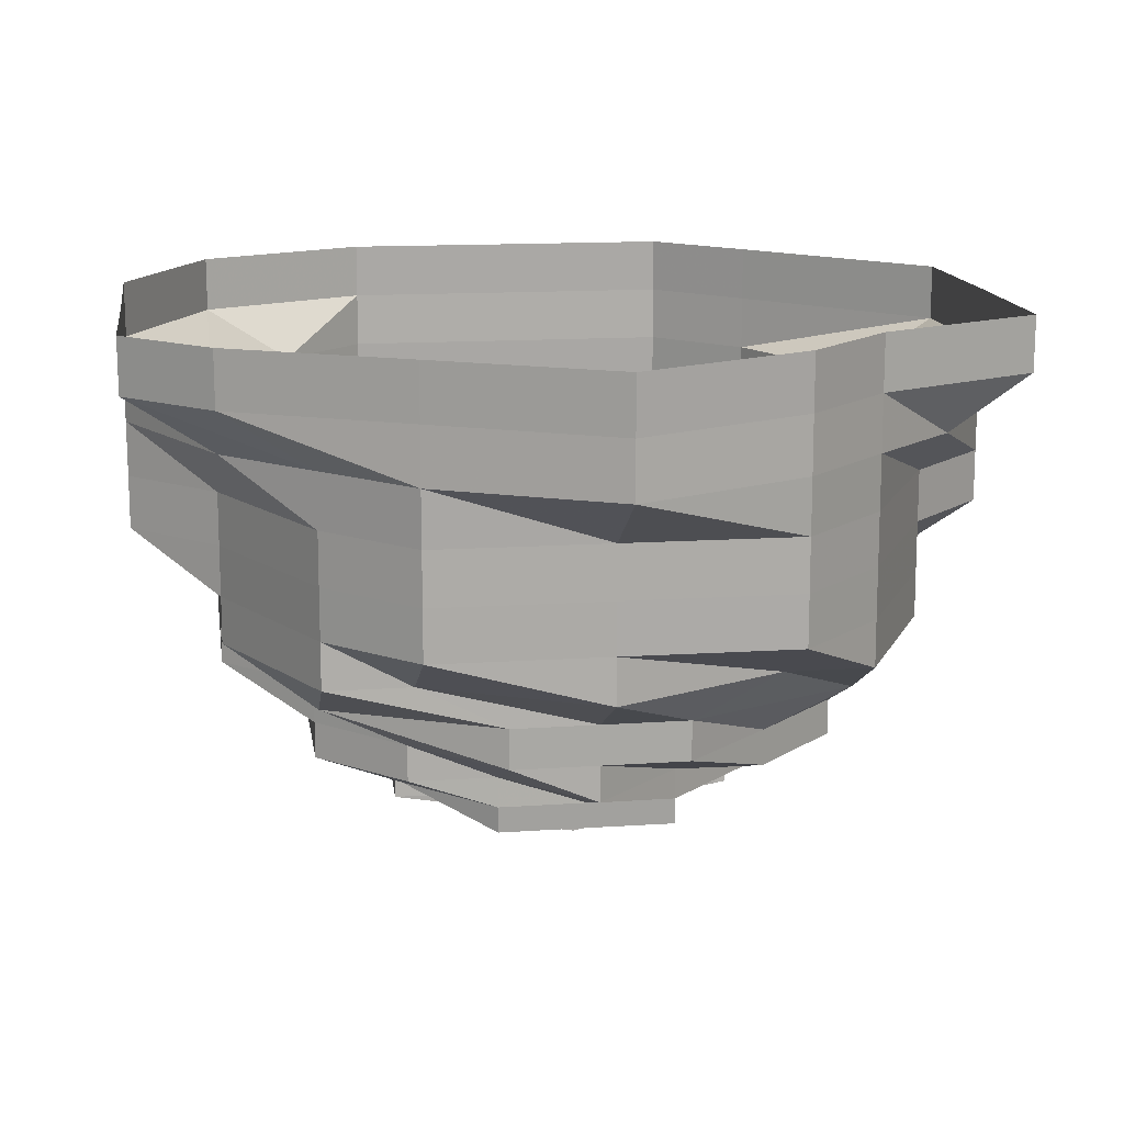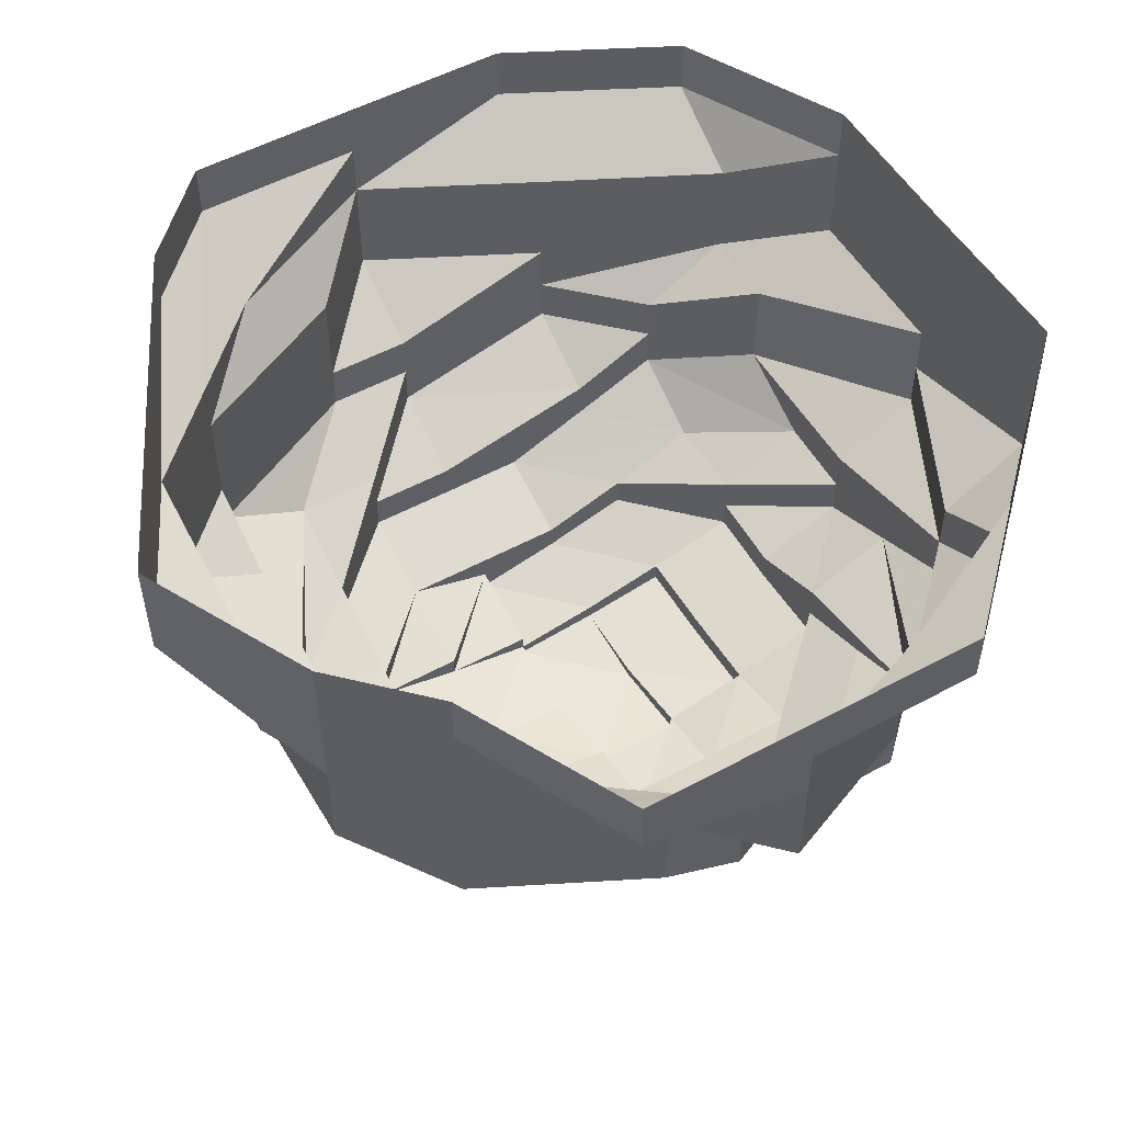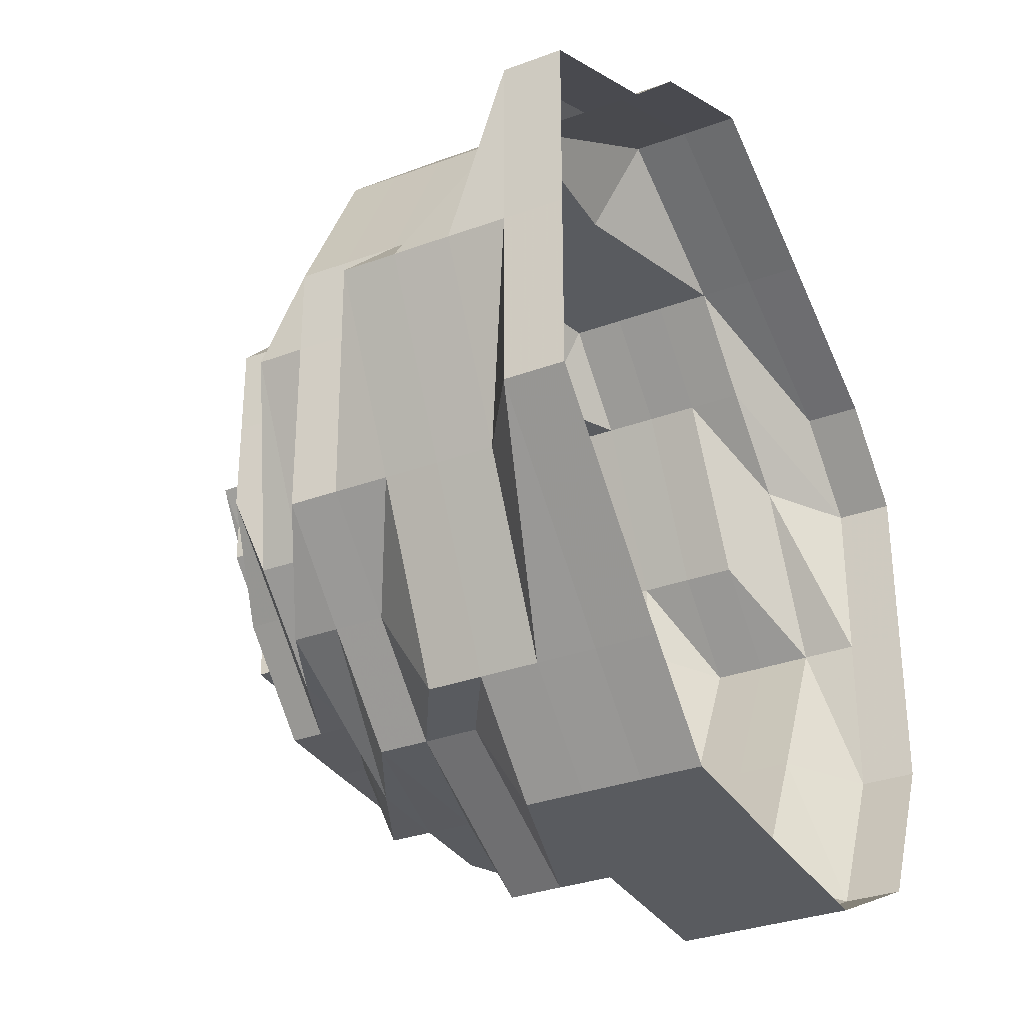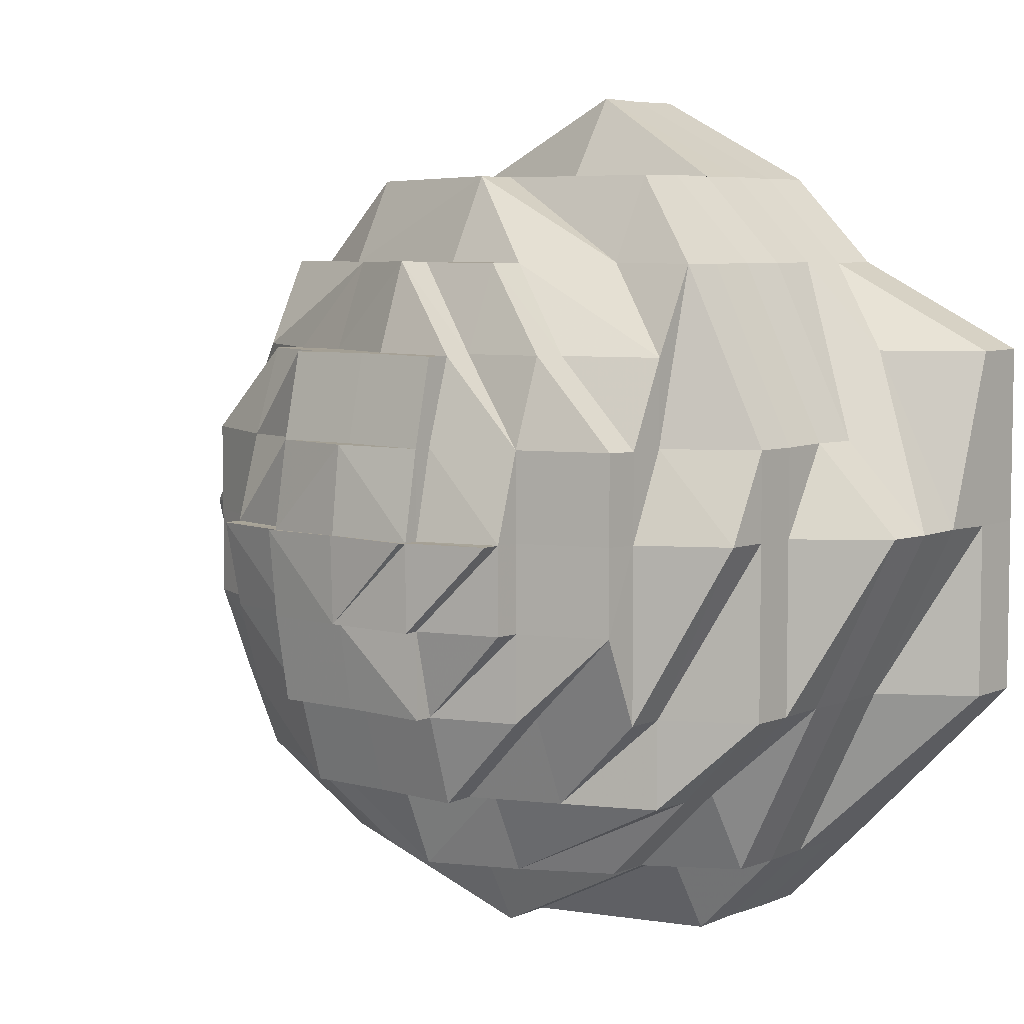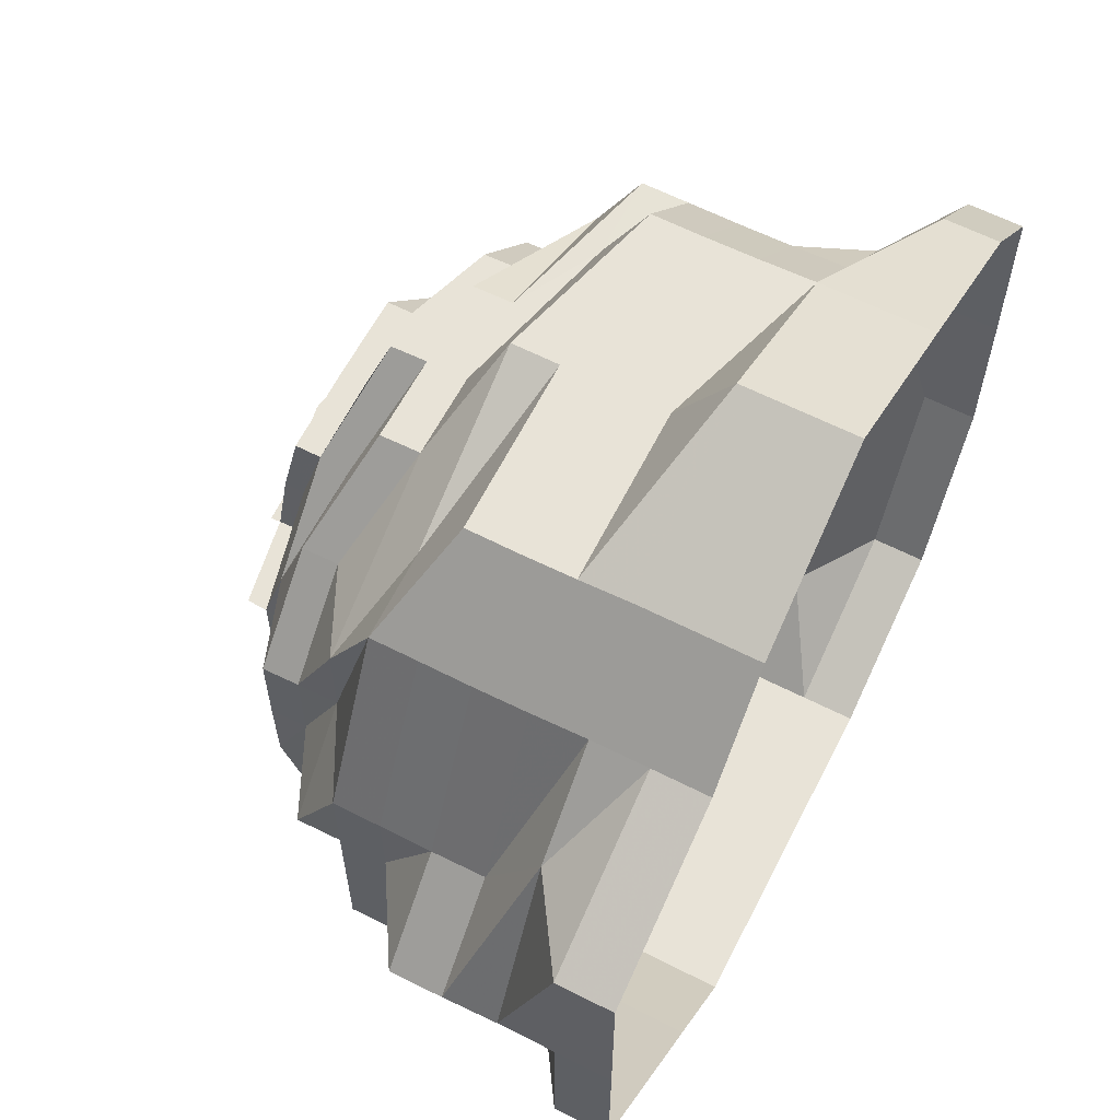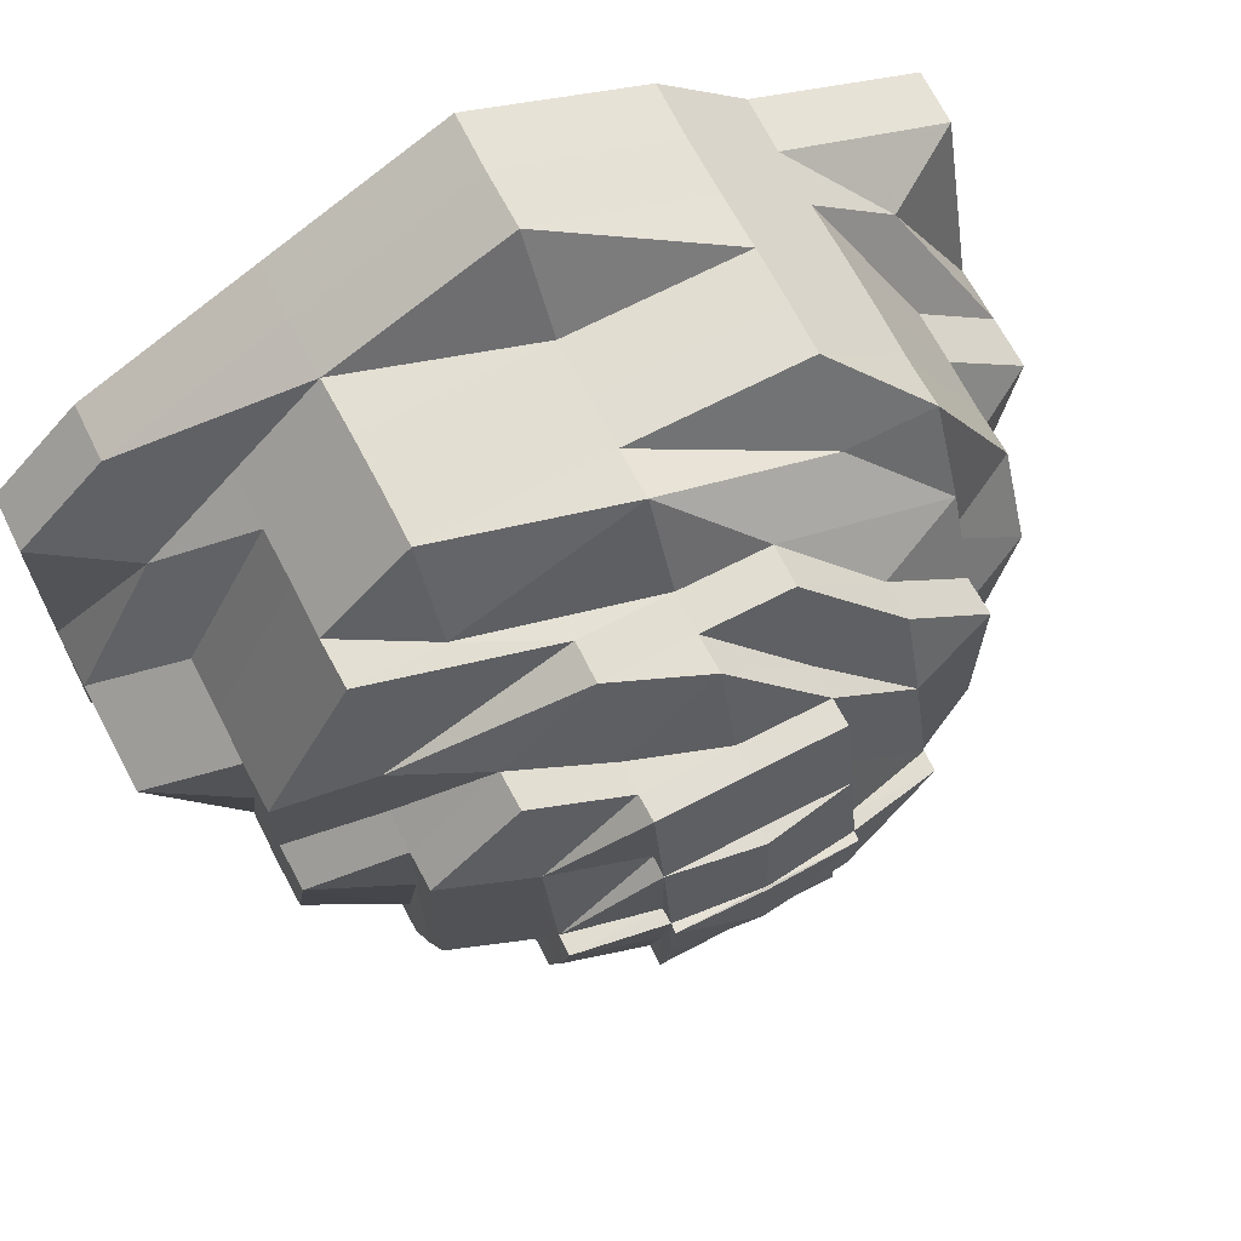
<metadata>
{"format":"obj","ext":"obj","renderer":"f3d","projection":"perspective","resolution":1024,"background":"white","views":[{"elev":14.2,"azim":171.6,"up":"+Z"},{"elev":52.9,"azim":-120.1,"up":"+Z"},{"elev":-32.4,"azim":-62.8,"up":"+Y"},{"elev":6.1,"azim":-139.8,"up":"+Y"},{"elev":62.0,"azim":-63.0,"up":"+Y"},{"elev":67.9,"azim":152.4,"up":"+Y"}]}
</metadata>
<code>
o 31683
v 2173 1876 14.2
v 2173 1876 14.2
v 2173 1876 14.19
v 2173 1876 14.19
v 2173 1876 14.2
v 2173 1876 14.19
v 2173 1876 14.2
v 2173 1876 14.19
v 2173 1876 14.2
v 2173 1876 14.19
v 2173 1876 14.2
v 2173 1876 14.19
v 2173 1876 14.19
v 2173 1876 14.2
v 2173 1876 14.19
v 2173 1876 14.19
v 2173 1876 14.19
v 2173 1876 14.2
v 2173 1876 14.19
v 2173 1876 14.19
v 2173 1876 14.2
v 2173 1876 14.19
v 2173 1876 14.19
v 2173 1876 14.2
v 2173 1876 14.19
v 2173 1876 14.19
v 2173 1876 14.2
v 2173 1876 14.19
v 2173 1876 14.19
v 2173 1876 14.2
v 2173 1876 14.19
v 2173 1876 14.19
v 2173 1876 14.2
v 2173 1876 14.19
v 2173 1876 14.19
v 2173 1876 14.2
v 2173 1876 14.19
v 2173 1876 14.19
v 2173 1876 14.2
v 2173 1876 14.19
v 2173 1876 14.19
v 2173 1876 14.2
v 2173 1876 14.19
v 2173 1876 14.19
v 2173 1876 14.19
v 2173 1876 14.19
v 2173 1876 14.19
v 2173 1876 14.18
v 2173 1876 14.19
v 2173 1876 14.18
v 2173 1876 14.18
v 2173 1876 14.18
v 2173 1876 14.18
v 2173 1876 14.17
v 2173 1876 14.18
v 2173 1876 14.17
v 2173 1876 14.17
v 2173 1876 14.18
v 2173 1876 14.17
v 2173 1876 14.18
v 2173 1876 14.17
v 2173 1876 14.18
v 2173 1876 14.17
v 2173 1876 14.18
v 2173 1876 14.17
v 2173 1876 14.18
v 2173 1876 14.17
v 2173 1876 14.18
v 2173 1876 14.17
v 2173 1876 14.18
v 2173 1876 14.17
v 2173 1876 14.18
v 2173 1876 14.17
v 2173 1876 14.18
v 2173 1876 14.17
v 2173 1876 14.18
v 2173 1876 14.17
v 2173 1876 14.17
v 2173 1876 14.17
v 2173 1876 14.17
v 2173 1876 14.17
v 2173 1876 14.17
v 2173 1876 14.17
v 2173 1876 14.17
v 2173 1876 14.17
v 2173 1876 14.16
v 2173 1876 14.17
v 2173 1876 14.16
v 2173 1876 14.16
v 2173 1876 14.17
v 2173 1876 14.16
v 2173 1876 14.16
v 2173 1876 14.17
v 2173 1876 14.16
v 2173 1876 14.17
v 2173 1876 14.16
v 2173 1876 14.17
v 2173 1876 14.16
v 2173 1876 14.17
v 2173 1876 14.16
v 2173 1876 14.17
v 2173 1876 14.16
v 2173 1876 14.17
v 2173 1876 14.16
v 2173 1876 14.17
v 2173 1876 14.16
v 2173 1876 14.17
v 2173 1876 14.16
v 2173 1876 14.17
v 2173 1876 14.16
v 2173 1876 14.16
v 2173 1876 14.16
v 2173 1876 14.16
v 2173 1876 14.16
v 2173 1876 14.16
v 2173 1876 14.16
v 2173 1876 14.16
v 2173 1876 14.16
v 2173 1876 14.16
v 2173 1876 14.16
v 2173 1876 14.16
v 2173 1876 14.15
v 2173 1876 14.15
v 2173 1876 14.15
v 2173 1876 14.15
v 2173 1876 14.15
v 2173 1876 14.16
v 2173 1876 14.15
v 2173 1876 14.15
v 2173 1876 14.15
v 2173 1876 14.15
v 2173 1876 14.15
v 2173 1876 14.15
v 2173 1876 14.15
v 2173 1876 14.15
v 2173 1876 14.14
v 2173 1876 14.16
v 2173 1876 14.15
v 2173 1876 14.15
v 2173 1876 14.15
v 2173 1876 14.14
v 2173 1876 14.14
v 2173 1876 14.14
v 2173 1876 14.14
v 2173 1876 14.14
v 2173 1876 14.14
v 2173 1876 14.14
v 2173 1876 14.14
v 2173 1876 14.15
v 2173 1876 14.15
v 2173 1876 14.15
v 2173 1876 14.15
v 2173 1876 14.15
v 2173 1876 14.16
v 2173 1876 14.16
v 2173 1876 14.15
v 2173 1876 14.16
v 2173 1876 14.15
v 2173 1876 14.16
v 2173 1876 14.16
v 2173 1876 14.15
v 2173 1876 14.15
v 2173 1876 14.15
v 2173 1876 14.16
v 2173 1876 14.15
v 2173 1876 14.15
v 2173 1876 14.15
v 2173 1876 14.14
v 2173 1876 14.15
v 2173 1876 14.14
v 2173 1876 14.14
v 2173 1876 14.14
v 2173 1876 14.14
v 2173 1876 14.14
v 2173 1876 14.14
v 2173 1876 14.14
v 2173 1876 14.14
v 2173 1876 14.14
v 2173 1876 14.14
v 2173 1876 14.14
v 2173 1876 14.14
v 2173 1876 14.14
v 2173 1876 14.14
v 2173 1876 14.14
v 2173 1876 14.14
v 2173 1876 14.14
v 2173 1876 14.14
v 2173 1876 14.14
v 2173 1876 14.14
v 2173 1876 14.14
v 2173 1876 14.14
v 2173 1876 14.14
v 2173 1876 14.14
v 2173 1876 14.14
v 2173 1876 14.14
v 2173 1876 14.14
v 2173 1876 14.14
v 2173 1876 14.14
v 2173 1876 14.14
v 2173 1876 14.14
v 2173 1876 14.14
v 2173 1876 14.14
v 2173 1876 14.14
v 2173 1876 14.15
v 2173 1876 14.15
v 2173 1876 14.14
v 2173 1876 14.15
v 2173 1876 14.15
v 2173 1876 14.15
v 2173 1876 14.15
v 2173 1876 14.15
v 2173 1876 14.15
v 2173 1876 14.16
v 2173 1876 14.16
v 2173 1876 14.15
v 2173 1876 14.16
v 2173 1876 14.15
v 2173 1876 14.15
v 2173 1876 14.15
v 2173 1876 14.15
v 2173 1876 14.16
v 2173 1876 14.15
v 2173 1876 14.16
v 2173 1876 14.15
v 2173 1876 14.15
v 2173 1876 14.15
v 2173 1876 14.15
v 2173 1876 14.15
v 2173 1876 14.14
v 2173 1876 14.14
v 2173 1876 14.14
v 2173 1876 14.14
v 2173 1876 14.14
v 2173 1876 14.14
v 2173 1876 14.14
v 2173 1876 14.14
v 2173 1876 14.14
v 2173 1876 14.14
v 2173 1876 14.14
v 2173 1876 14.14
v 2173 1876 14.14
v 2173 1876 14.14
v 2173 1876 14.14
v 2173 1876 14.14
v 2173 1876 14.14
v 2173 1876 14.14
v 2173 1876 14.14
v 2173 1876 14.14
v 2173 1876 14.14
v 2173 1876 14.14
v 2173 1876 14.14
v 2173 1876 14.14
v 2173 1876 14.14
v 2173 1876 14.14
v 2173 1876 14.14
v 2173 1876 14.15
v 2173 1876 14.14
v 2173 1876 14.14
v 2173 1876 14.14
v 2173 1876 14.14
v 2173 1876 14.14
v 2173 1876 14.14
v 2173 1876 14.14
v 2173 1876 14.14
v 2173 1876 14.14
v 2173 1876 14.14
v 2173 1876 14.14
v 2173 1876 14.14
v 2173 1876 14.14
v 2173 1876 14.14
v 2173 1876 14.14
v 2173 1876 14.14
v 2173 1876 14.14
v 2173 1876 14.14
v 2173 1876 14.14
v 2173 1876 14.14
v 2173 1876 14.14
v 2173 1876 14.14
v 2173 1876 14.14
v 2173 1876 14.14
v 2173 1876 14.14
v 2173 1876 14.14
v 2173 1876 14.14
v 2173 1876 14.14
v 2173 1876 14.14
v 2173 1876 14.14
v 2173 1876 14.14
v 2173 1876 14.14
v 2173 1876 14.14
v 2173 1876 14.14
v 2173 1876 14.14
v 2173 1876 14.14
v 2173 1876 14.14
v 2173 1876 14.14
v 2173 1876 14.14
f 1 2 3
f 3 2 4
f 2 5 4
f 6 1 3
f 7 1 6
f 4 5 8
f 5 9 8
f 10 7 6
f 11 7 10
f 6 3 12
f 13 11 10
f 14 11 13
f 10 6 15
f 15 6 12
f 13 10 16
f 16 10 15
f 17 14 13
f 18 14 17
f 19 13 16
f 17 13 19
f 20 18 17
f 21 18 20
f 22 17 19
f 20 17 22
f 23 21 20
f 24 21 23
f 25 20 22
f 23 20 25
f 26 24 23
f 27 24 26
f 28 23 25
f 26 23 28
f 29 27 26
f 30 27 29
f 31 26 28
f 29 26 31
f 32 30 29
f 33 30 32
f 34 29 31
f 32 29 34
f 35 33 32
f 36 33 35
f 37 32 34
f 35 32 37
f 38 36 35
f 39 36 38
f 40 35 37
f 38 35 40
f 41 39 38
f 42 39 41
f 43 38 40
f 41 38 43
f 44 42 41
f 9 42 44
f 8 9 44
f 44 41 45
f 45 41 43
f 8 44 46
f 46 44 45
f 47 8 46
f 4 8 47
f 46 45 48
f 49 4 47
f 3 4 49
f 12 3 49
f 47 46 50
f 50 46 48
f 49 47 51
f 51 47 50
f 12 49 52
f 52 49 51
f 53 12 52
f 15 12 53
f 52 51 54
f 55 15 53
f 16 15 55
f 53 52 56
f 56 52 54
f 55 53 57
f 57 53 56
f 58 16 55
f 19 16 58
f 59 55 57
f 58 55 59
f 60 19 58
f 22 19 60
f 61 58 59
f 60 58 61
f 62 22 60
f 25 22 62
f 63 60 61
f 62 60 63
f 64 25 62
f 28 25 64
f 65 62 63
f 64 62 65
f 66 28 64
f 31 28 66
f 67 64 65
f 66 64 67
f 68 31 66
f 34 31 68
f 69 66 67
f 68 66 69
f 70 34 68
f 37 34 70
f 71 68 69
f 70 68 71
f 72 37 70
f 40 37 72
f 73 70 71
f 72 70 73
f 74 40 72
f 43 40 74
f 75 72 73
f 74 72 75
f 76 43 74
f 45 43 76
f 48 45 76
f 76 74 77
f 77 74 75
f 48 76 78
f 78 76 77
f 79 48 78
f 50 48 79
f 78 77 80
f 81 50 79
f 51 50 81
f 54 51 81
f 79 78 82
f 82 78 80
f 81 79 83
f 83 79 82
f 54 81 84
f 84 81 83
f 85 54 84
f 56 54 85
f 84 83 86
f 87 56 85
f 57 56 87
f 85 84 88
f 88 84 86
f 87 85 89
f 89 85 88
f 90 57 87
f 59 57 90
f 91 87 89
f 90 87 91
f 88 86 92
f 93 59 90
f 61 59 93
f 94 90 91
f 93 90 94
f 95 61 93
f 63 61 95
f 96 93 94
f 95 93 96
f 97 63 95
f 65 63 97
f 98 95 96
f 97 95 98
f 99 65 97
f 67 65 99
f 100 97 98
f 99 97 100
f 101 67 99
f 69 67 101
f 102 99 100
f 101 99 102
f 103 69 101
f 71 69 103
f 104 101 102
f 103 101 104
f 105 71 103
f 73 71 105
f 106 103 104
f 105 103 106
f 107 73 105
f 75 73 107
f 108 105 106
f 107 105 108
f 109 75 107
f 77 75 109
f 80 77 109
f 109 107 110
f 110 107 108
f 80 109 111
f 111 109 110
f 112 110 113
f 114 80 111
f 82 80 114
f 114 111 115
f 116 82 114
f 83 82 116
f 86 83 116
f 116 114 117
f 117 114 115
f 86 116 118
f 118 116 117
f 92 86 118
f 115 119 120
f 121 118 122
f 118 117 123
f 124 118 123
f 117 115 125
f 123 117 125
f 125 115 126
f 115 127 126
f 123 125 128
f 124 123 129
f 129 123 128
f 128 125 130
f 125 126 130
f 129 128 131
f 132 124 129
f 128 130 133
f 131 128 133
f 134 129 131
f 132 129 134
f 135 124 132
f 134 131 136
f 131 133 136
f 135 137 138
f 139 132 134
f 140 135 132
f 140 132 139
f 141 134 136
f 139 134 141
f 141 136 142
f 143 141 144
f 144 141 145
f 145 146 147
f 148 139 141
f 149 139 148
f 149 140 139
f 150 149 148
f 151 140 149
f 150 151 149
f 151 152 140
f 152 135 140
f 153 151 150
f 152 154 135
f 154 92 135
f 154 88 92
f 89 88 154
f 155 89 154
f 155 154 152
f 91 89 155
f 156 152 151
f 156 155 152
f 153 156 151
f 157 91 155
f 157 155 156
f 94 91 157
f 158 156 153
f 158 157 156
f 159 94 157
f 159 157 158
f 96 94 159
f 160 96 159
f 98 96 160
f 161 159 158
f 160 159 161
f 162 158 153
f 161 158 162
f 162 153 163
f 163 153 150
f 164 98 160
f 100 98 164
f 165 160 161
f 164 160 165
f 166 161 162
f 165 161 166
f 167 162 163
f 166 162 167
f 167 163 168
f 169 166 167
f 169 167 168
f 168 163 170
f 163 150 170
f 170 150 148
f 170 148 171
f 172 170 171
f 173 170 174
f 171 175 176
f 171 176 177
f 178 177 179
f 174 180 181
f 182 183 181
f 184 185 183
f 186 185 187
f 188 187 181
f 189 190 188
f 190 191 192
f 193 194 192
f 193 192 195
f 196 197 195
f 198 193 199
f 190 169 168
f 200 169 190
f 201 200 193
f 202 201 198
f 203 201 193
f 204 205 202
f 206 205 201
f 201 207 200
f 205 207 201
f 207 169 200
f 205 208 207
f 207 209 169
f 208 209 207
f 209 210 169
f 210 166 169
f 210 165 166
f 211 165 210
f 209 211 210
f 211 164 165
f 208 212 209
f 212 211 209
f 213 164 211
f 212 213 211
f 213 100 164
f 102 100 213
f 214 102 213
f 214 213 212
f 104 102 214
f 215 212 208
f 215 214 212
f 216 104 214
f 216 214 215
f 106 104 216
f 217 215 208
f 217 208 205
f 218 217 205
f 219 215 217
f 219 216 215
f 220 217 218
f 220 219 217
f 221 106 216
f 221 216 219
f 108 106 221
f 222 220 218
f 223 108 221
f 110 108 223
f 127 110 223
f 224 221 219
f 224 219 220
f 223 221 224
f 127 223 225
f 225 223 224
f 126 127 225
f 226 224 220
f 225 224 226
f 226 220 222
f 126 225 227
f 227 225 226
f 227 226 222
f 130 126 227
f 130 227 228
f 228 227 222
f 133 130 228
f 228 222 229
f 133 228 230
f 230 228 229
f 136 133 230
f 136 230 231
f 230 232 233
f 231 234 235
f 236 237 234
f 238 236 239
f 240 238 241
f 240 242 243
f 242 244 245
f 244 246 245
f 245 235 247
f 246 248 249
f 250 251 247
f 229 222 252
f 222 218 252
f 229 252 253
f 253 252 203
f 254 255 253
f 252 256 257
f 252 257 258
f 259 258 260
f 261 262 260
f 263 264 265
f 266 267 268
f 269 268 270
f 271 269 272
f 273 274 270
f 275 274 276
f 277 278 279
f 280 281 282
f 283 282 284
f 285 286 287
f 288 287 289
f 290 291 289
f 292 288 293
f 294 295 293

</code>
